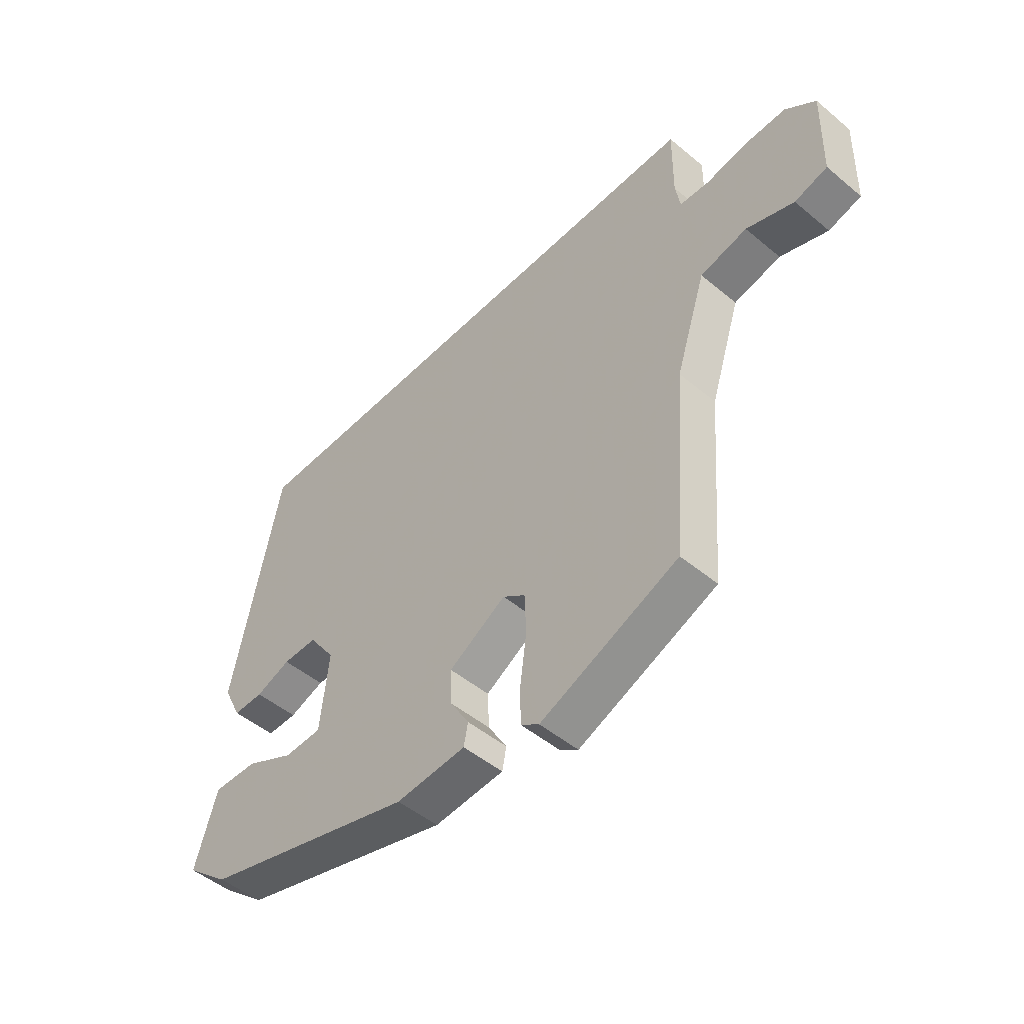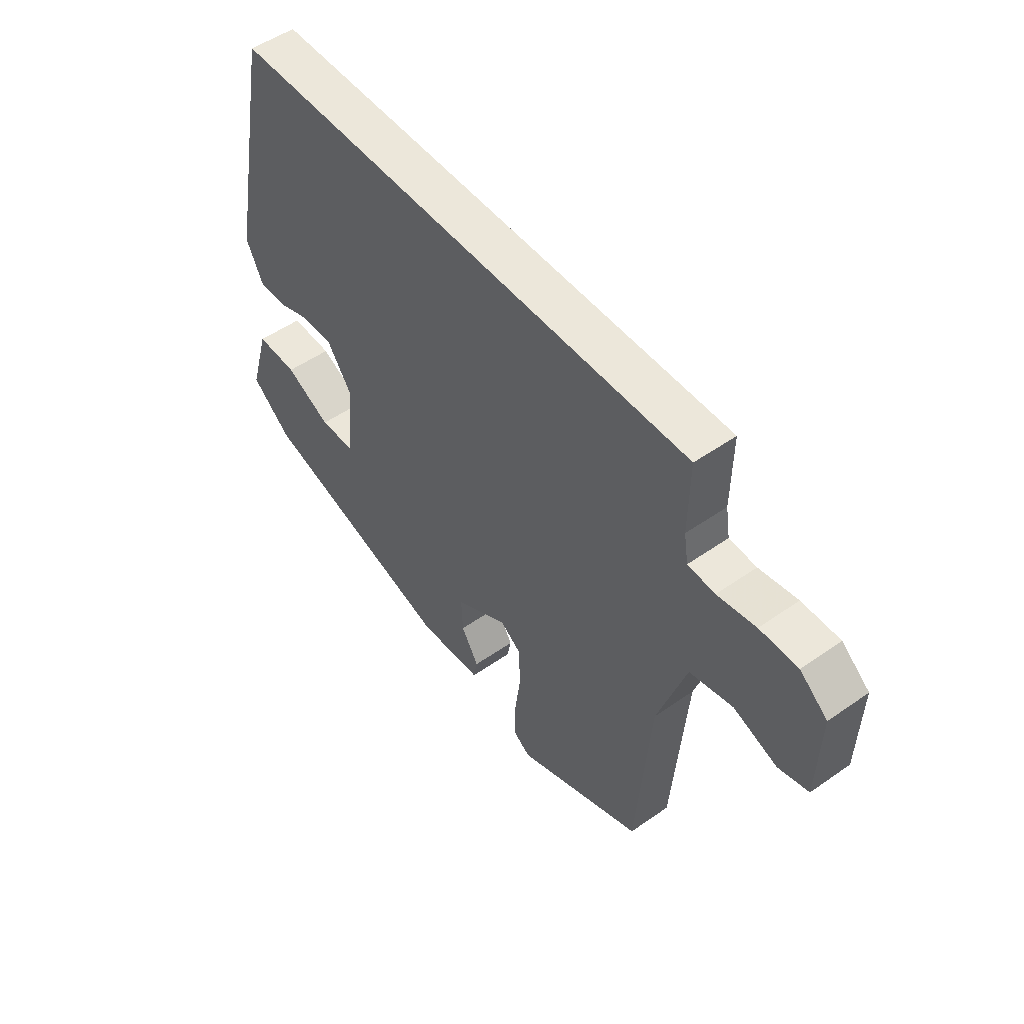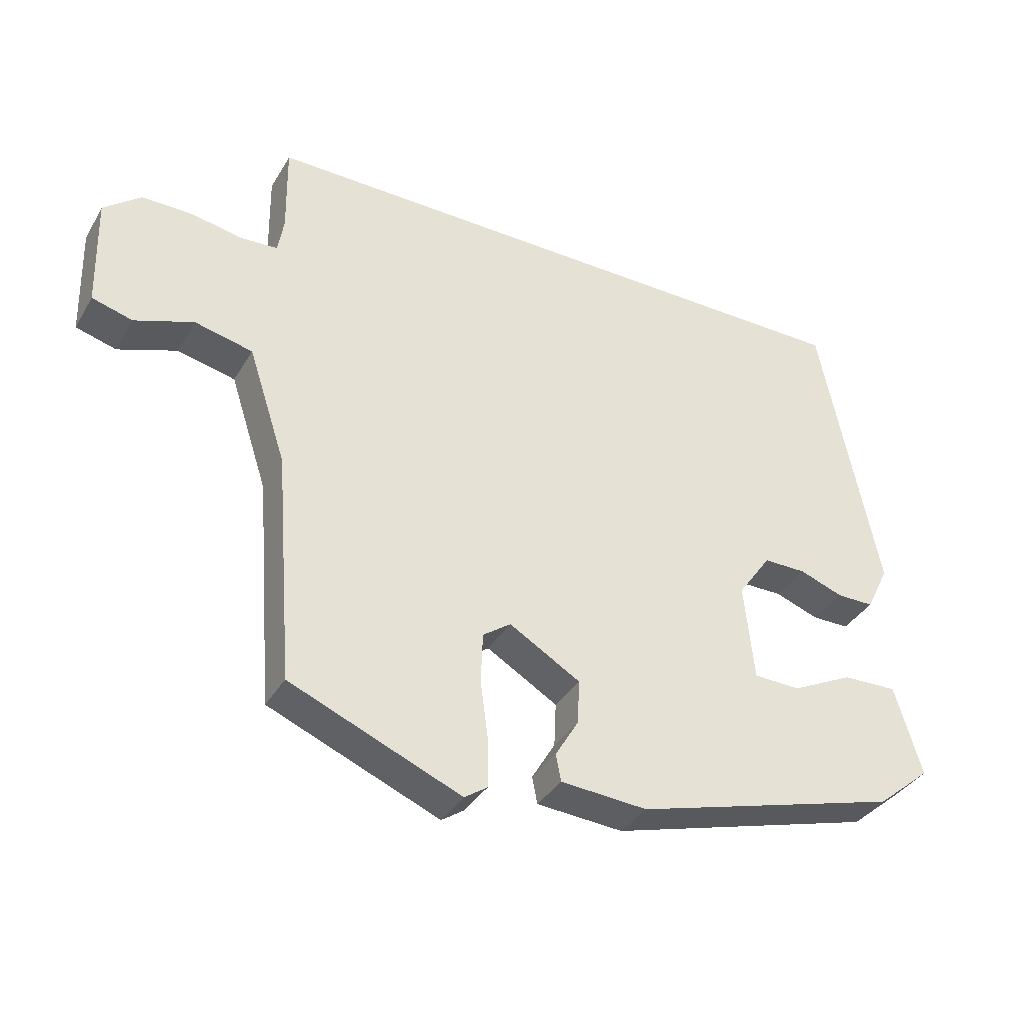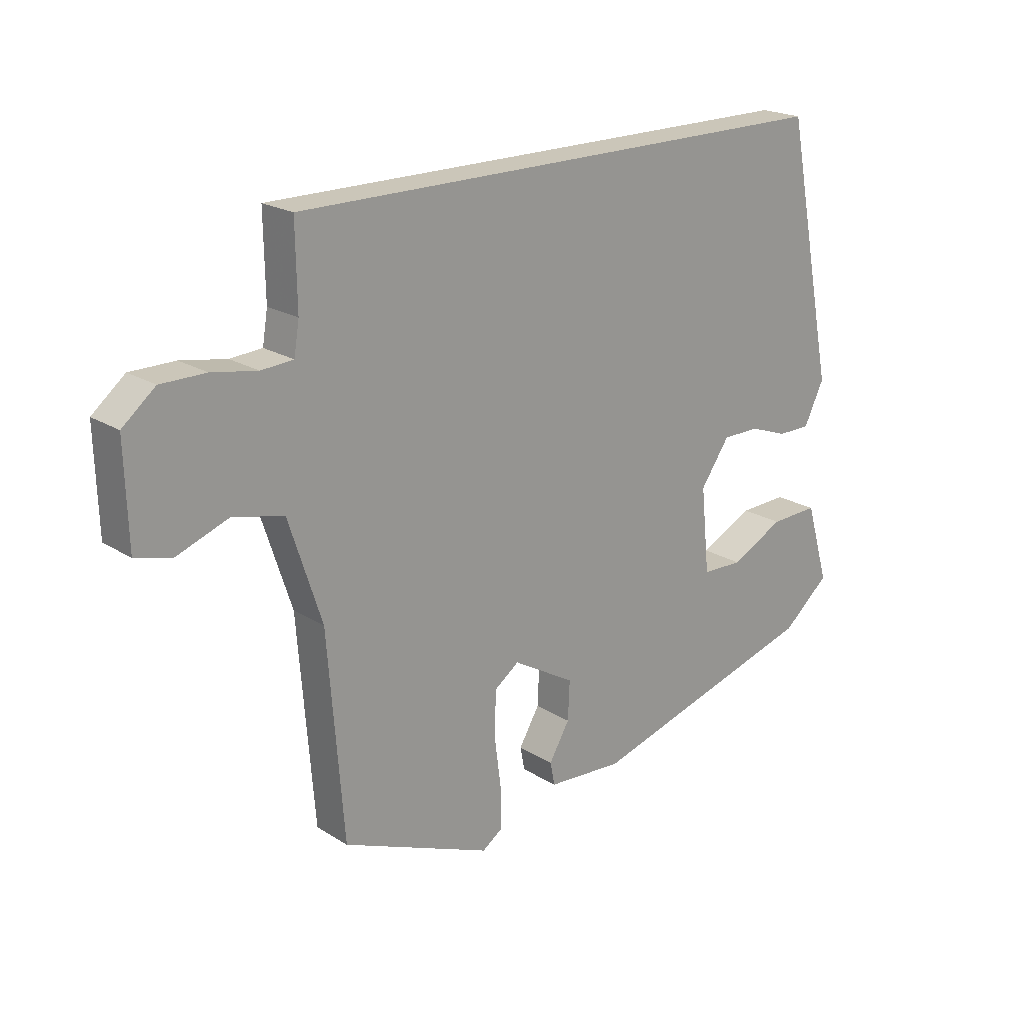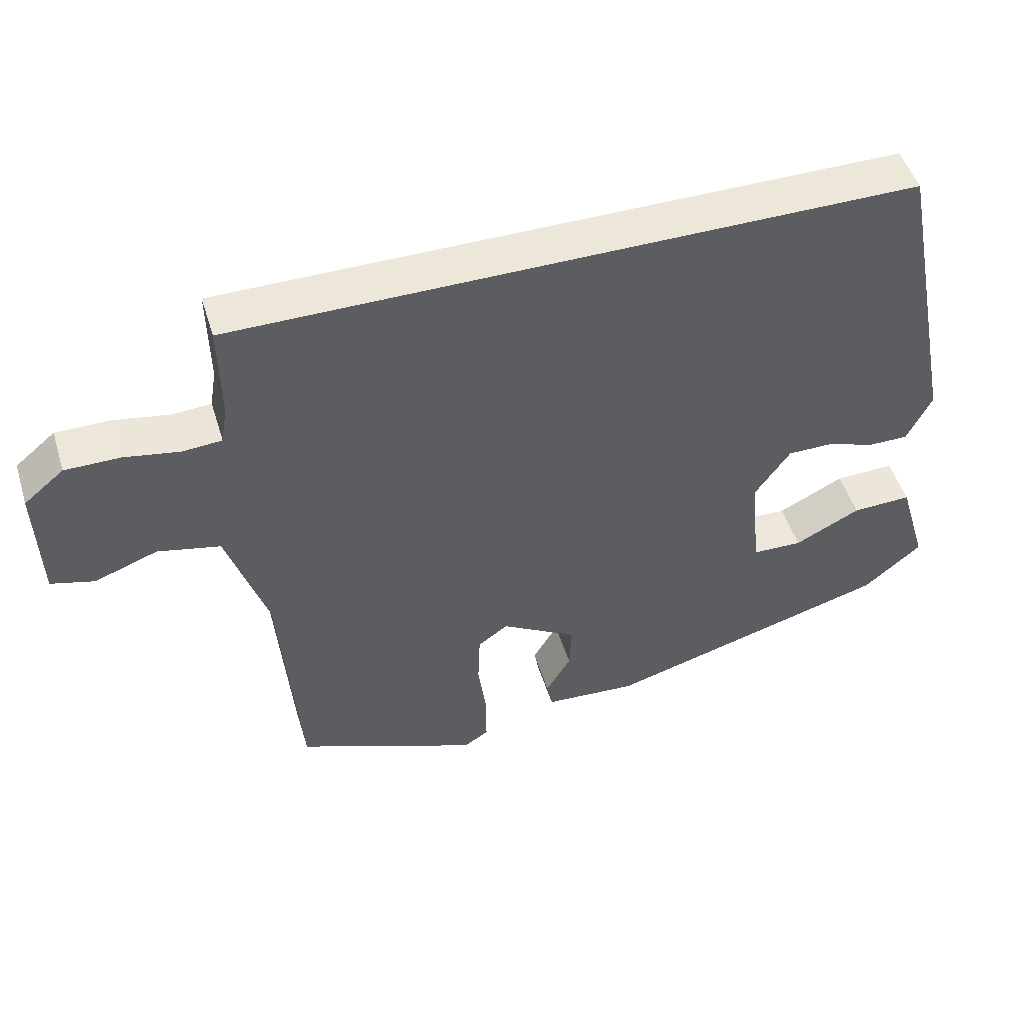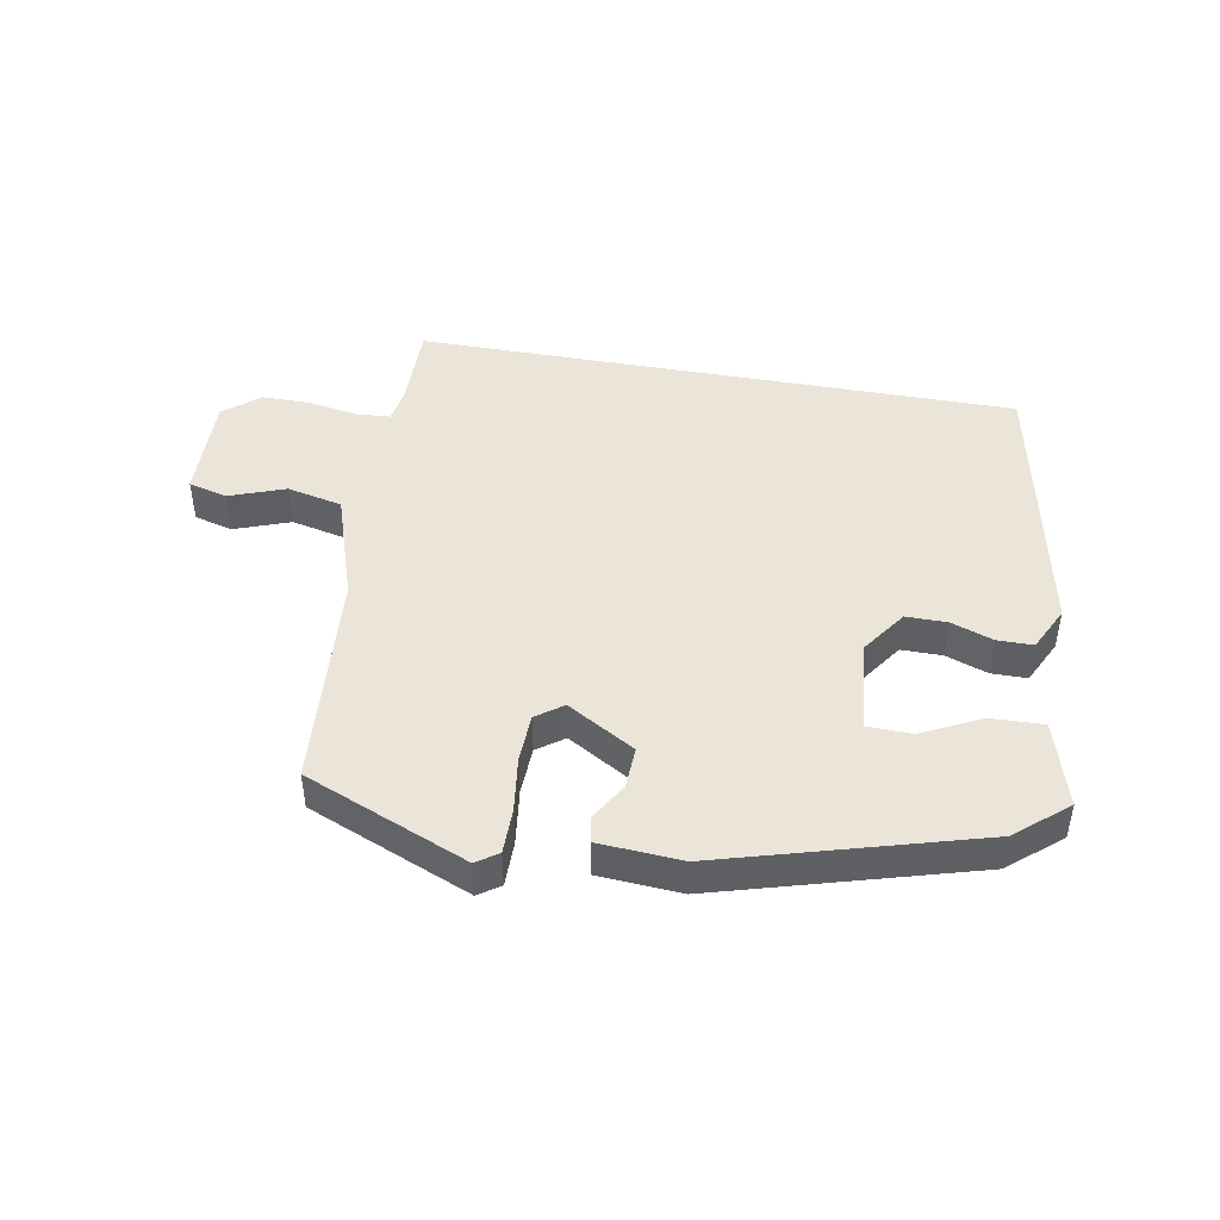
<metadata>
{"format":"obj","ext":"obj","renderer":"f3d","projection":"perspective","resolution":1024,"background":"white","views":[{"elev":-49.4,"azim":47.4,"up":"+Z"},{"elev":51.2,"azim":52.6,"up":"+Z"},{"elev":-36.6,"azim":152.8,"up":"+Z"},{"elev":20.8,"azim":138.2,"up":"+Z"},{"elev":49.6,"azim":163.0,"up":"+Z"},{"elev":45.5,"azim":-169.8,"up":"+Y"}]}
</metadata>
<code>
v -0.427 0.07 0.5
v 0.544 0.07 0.5
v 0.542 0.07 0.36
v 0.551 0.07 0.305
v 0.607 0.07 0.301
v 0.686 0.07 0.315
v 0.764 0.07 0.315
v 0.821 0.07 0.268
v 0.816 0.07 0.096
v 0.754 0.07 0.079
v 0.664 0.07 0.112
v 0.575 0.07 0.092
v 0.517 0.07 -0.085
v 0.489 0.07 -0.439
v 0.227 0.07 -0.547
v 0.192 0.07 -0.523
v 0.192 0.07 -0.45
v 0.204 0.07 -0.359
v 0.201 0.07 -0.282
v 0.158 0.07 -0.251
v 0.049 0.07 -0.315
v 0.052 0.07 -0.383
v 0.088 0.07 -0.444
v 0.08 0.07 -0.485
v -0.053 0.07 -0.494
v -0.463 0.07 -0.377
v -0.546 0.07 -0.307
v -0.505 0.07 -0.169
v -0.42 0.07 -0.172
v -0.326 0.07 -0.219
v -0.254 0.07 -0.217
v -0.239 0.07 -0.068
v -0.29 0.07 0.005
v -0.356 0.07 0.005
v -0.423 0.07 -0.019
v -0.481 0.07 -0.019
v -0.516 0.07 0.053
v -0.427 0 0.5
v 0.544 0 0.5
v 0.542 0 0.36
v 0.551 0 0.305
v 0.607 0 0.301
v 0.686 0 0.315
v 0.764 0 0.315
v 0.821 0 0.268
v 0.816 0 0.096
v 0.754 0 0.079
v 0.664 0 0.112
v 0.575 0 0.092
v 0.517 0 -0.085
v 0.489 0 -0.439
v 0.227 0 -0.547
v 0.192 0 -0.523
v 0.192 0 -0.45
v 0.204 0 -0.359
v 0.201 0 -0.282
v 0.158 0 -0.251
v 0.049 0 -0.315
v 0.052 0 -0.383
v 0.088 0 -0.444
v 0.08 0 -0.485
v -0.053 0 -0.494
v -0.463 0 -0.377
v -0.546 0 -0.307
v -0.505 0 -0.169
v -0.42 0 -0.172
v -0.326 0 -0.219
v -0.254 0 -0.217
v -0.239 0 -0.068
v -0.29 0 0.005
v -0.356 0 0.005
v -0.423 0 -0.019
v -0.481 0 -0.019
v -0.516 0 0.053
f 1 2 3
f 37 1 3
f 36 37 3
f 35 36 3
f 34 35 3
f 33 34 3 4
f 32 33 4 5
f 6 7 8
f 5 6 8
f 32 5 8
f 31 32 8
f 28 29 30
f 27 28 30
f 26 27 30
f 25 26 30
f 24 25 30
f 23 24 30
f 22 23 30 31
f 21 22 31
f 20 21 31
f 16 17 18
f 15 16 18
f 14 15 18
f 13 14 18
f 12 13 18 19
f 8 9 10 11
f 8 11 12
f 31 8 12
f 20 31 12
f 12 19 20
f 40 39 38
f 40 38 74
f 40 74 73
f 40 73 72
f 40 72 71
f 41 40 71 70
f 42 41 70 69
f 45 44 43
f 45 43 42
f 45 42 69
f 45 69 68
f 67 66 65
f 67 65 64
f 67 64 63
f 67 63 62
f 67 62 61
f 67 61 60
f 68 67 60 59
f 68 59 58
f 68 58 57
f 55 54 53
f 55 53 52
f 55 52 51
f 55 51 50
f 56 55 50 49
f 48 47 46 45
f 49 48 45
f 49 45 68
f 49 68 57
f 57 56 49
f 1 38 39 2
f 2 39 40 3
f 3 40 41 4
f 4 41 42 5
f 5 42 43 6
f 6 43 44 7
f 7 44 45 8
f 8 45 46 9
f 9 46 47 10
f 10 47 48 11
f 11 48 49 12
f 12 49 50 13
f 13 50 51 14
f 14 51 52 15
f 15 52 53 16
f 16 53 54 17
f 17 54 55 18
f 18 55 56 19
f 19 56 57 20
f 20 57 58 21
f 21 58 59 22
f 22 59 60 23
f 23 60 61 24
f 24 61 62 25
f 25 62 63 26
f 26 63 64 27
f 27 64 65 28
f 28 65 66 29
f 29 66 67 30
f 30 67 68 31
f 31 68 69 32
f 32 69 70 33
f 33 70 71 34
f 34 71 72 35
f 35 72 73 36
f 36 73 74 37
f 37 74 38 1

</code>
